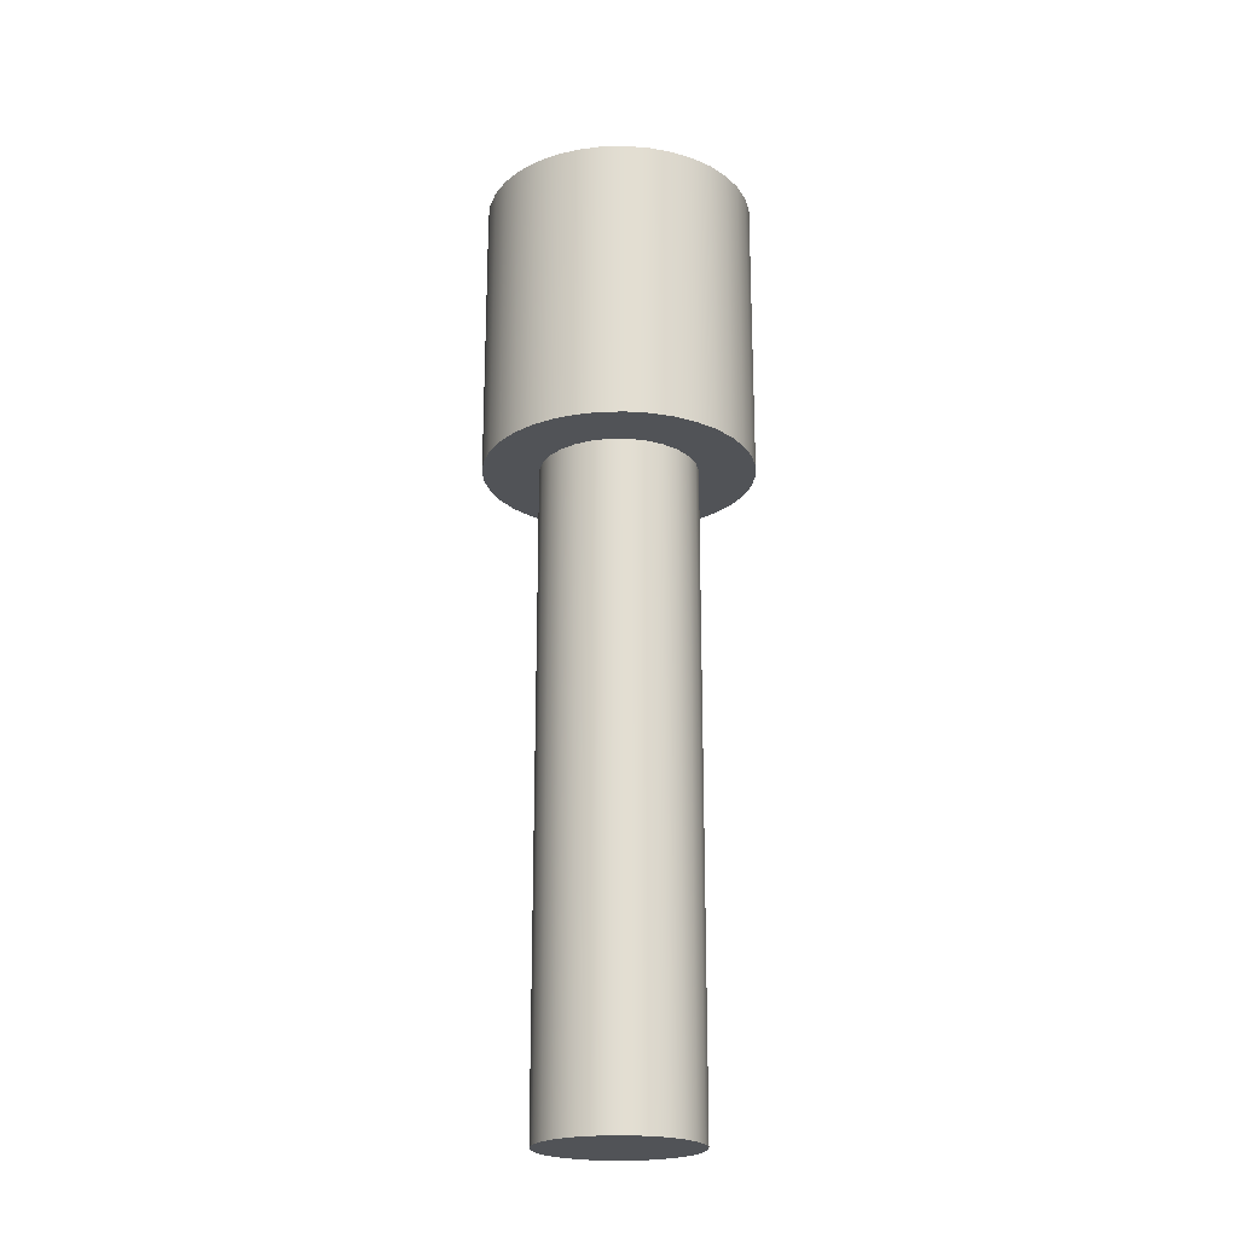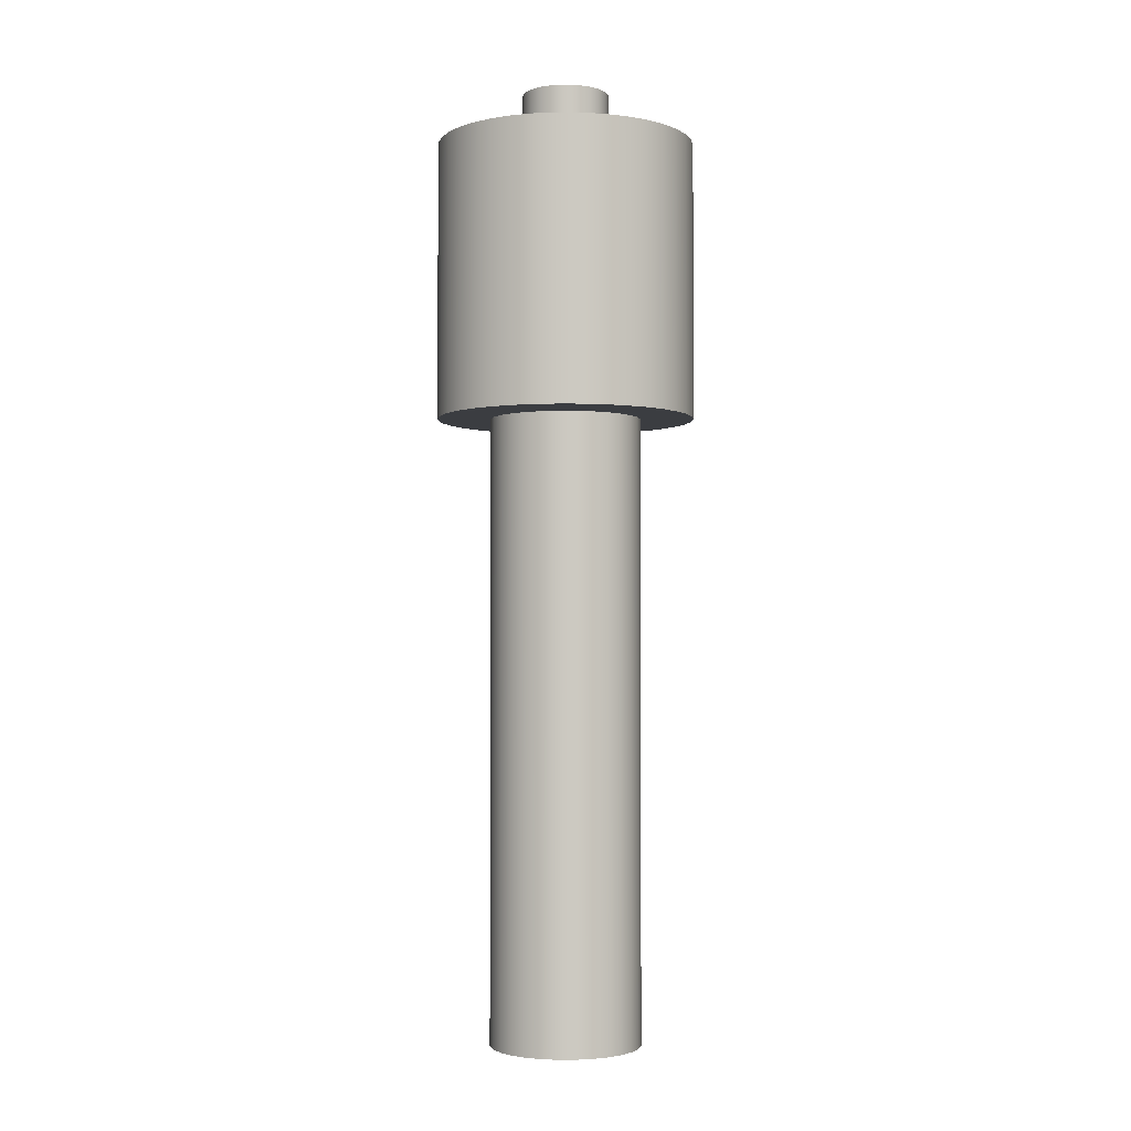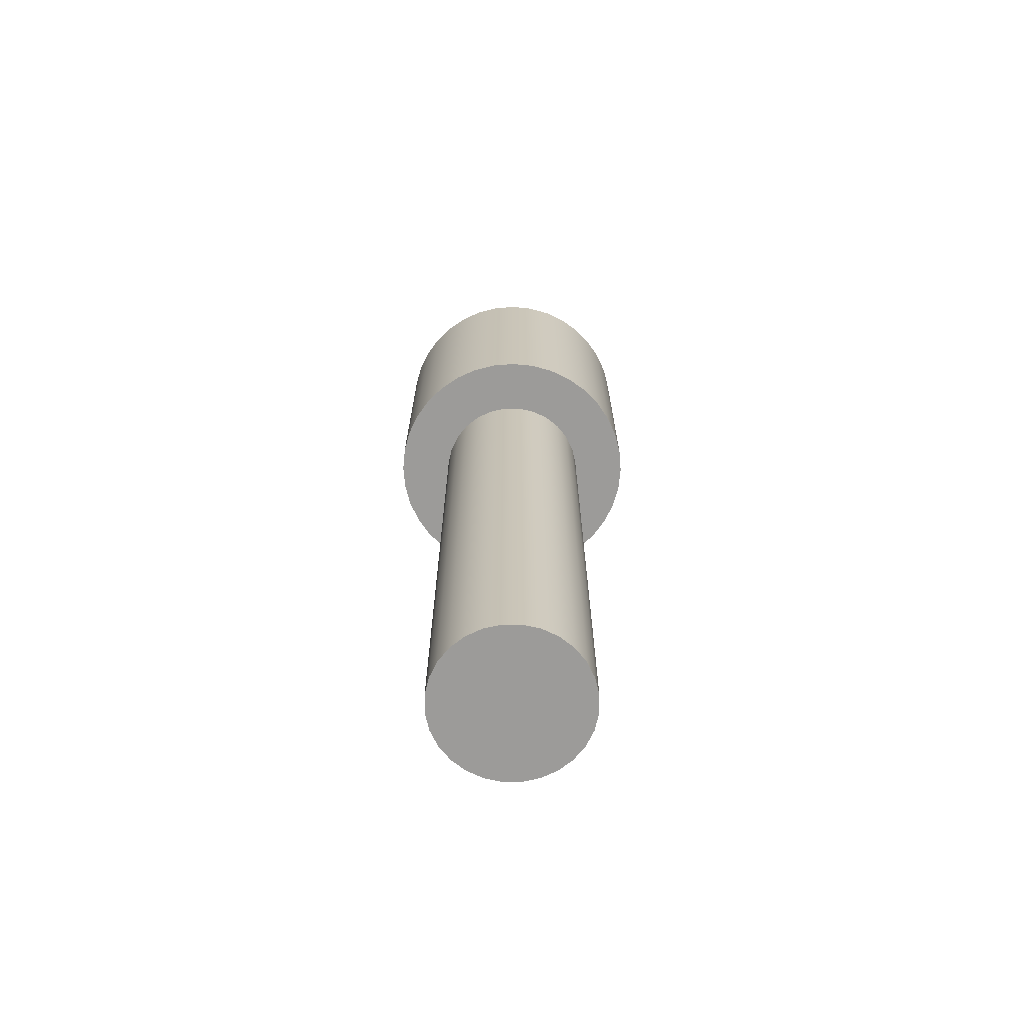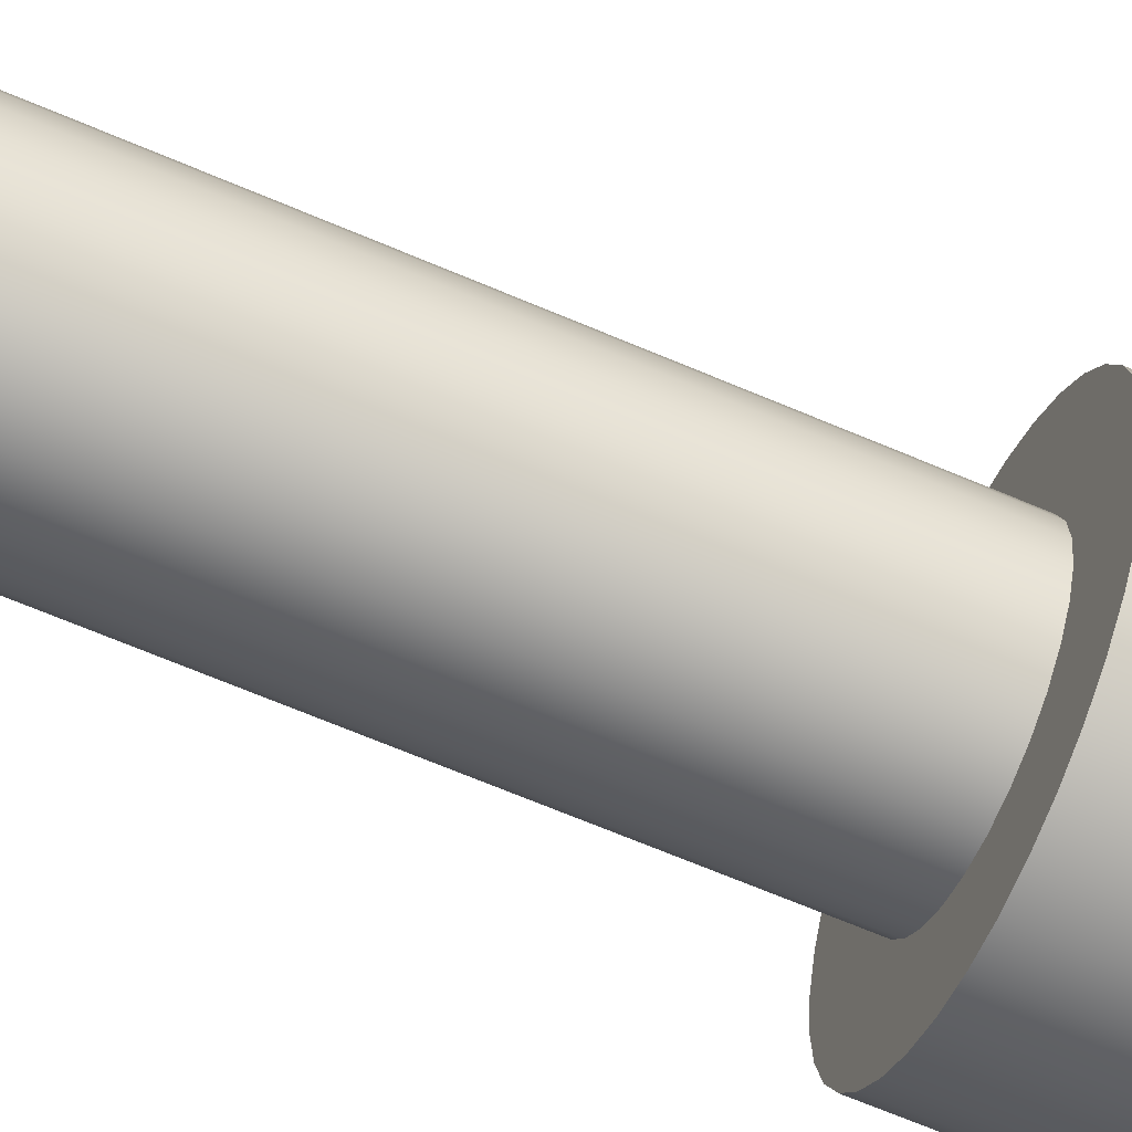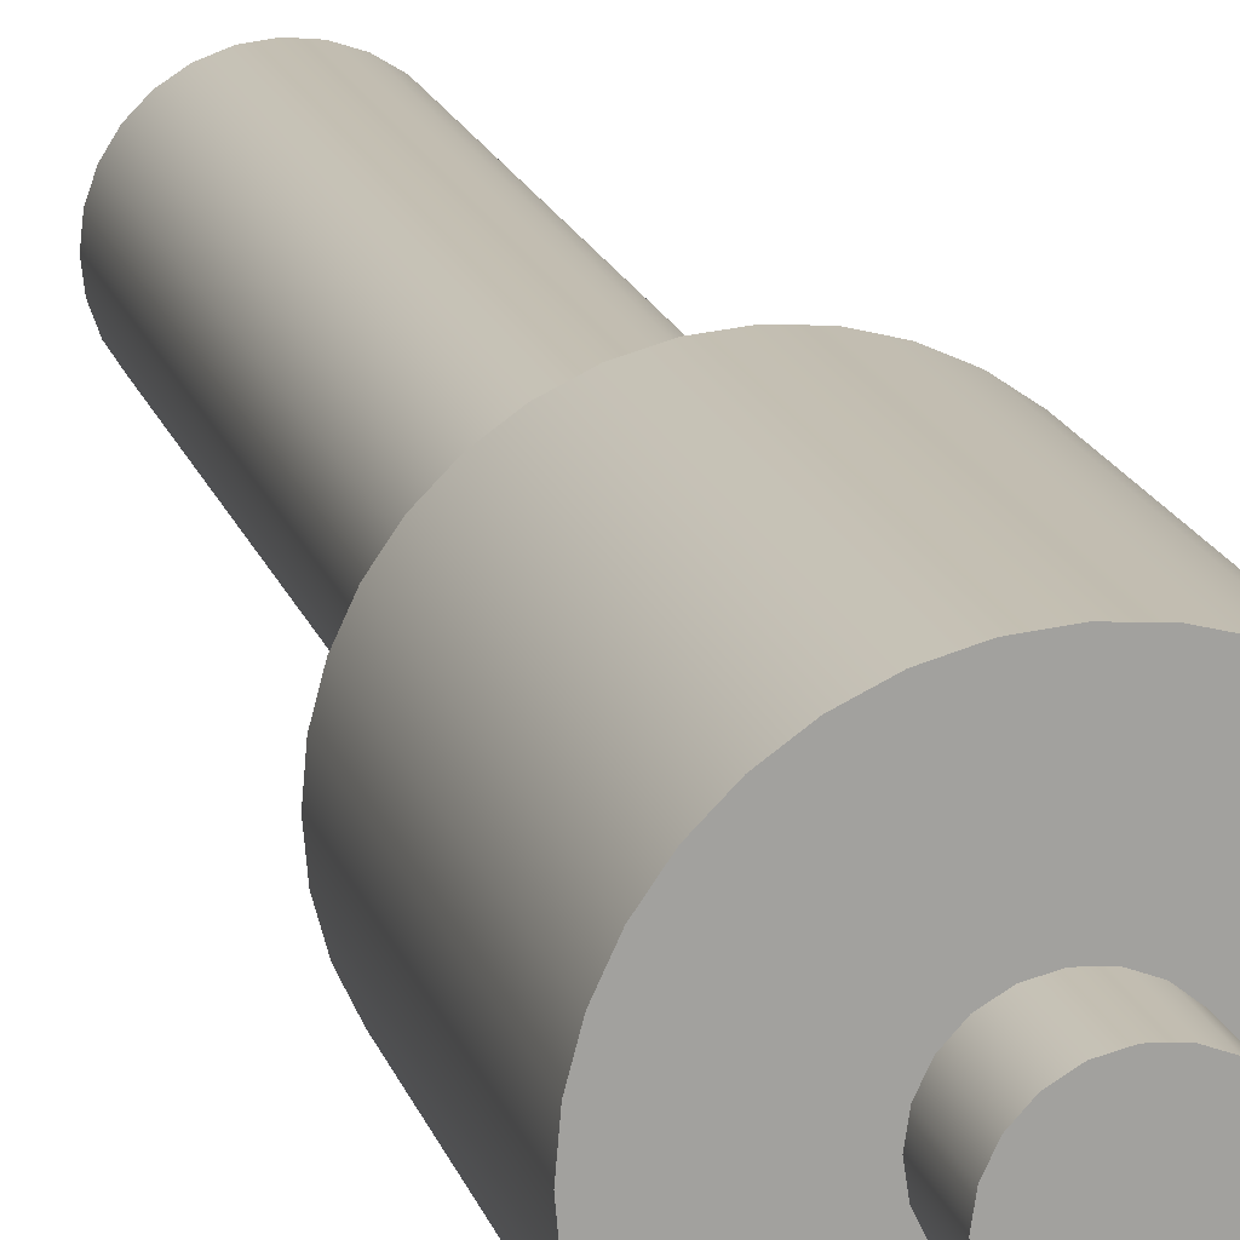
<metadata>
{"format":"obj","ext":"obj","renderer":"f3d","projection":"perspective","resolution":1024,"background":"white","views":[{"elev":-21.7,"azim":-32.3,"up":"+Y"},{"elev":-2.6,"azim":-96.9,"up":"+Y"},{"elev":-69.7,"azim":-160.7,"up":"+Y"},{"elev":-63.9,"azim":66.3,"up":"+Z"},{"elev":17.5,"azim":165.1,"up":"+Z"}]}
</metadata>
<code>
v 1.1 24 -1.347e-16
v 1.051 24 0.3242
v 0.9089 24 0.6197
v 0.6858 24 0.86
v 0.4019 24 1.024
v 0.0822 24 1.097
v -0.2448 24 1.072
v -0.55 24 0.9526
v -0.8064 24 0.7482
v -0.9911 24 0.4773
v -1.088 24 0.1639
v -1.088 24 -0.1639
v -0.9911 24 -0.4773
v -0.8064 24 -0.7482
v -0.55 24 -0.9526
v -0.2448 24 -1.072
v 0.0822 24 -1.097
v 0.4019 24 -1.024
v 0.6858 24 -0.86
v 0.9089 24 -0.6197
v 1.051 24 -0.3242
v 1.1 22.7 -1.347e-16
v 1.051 22.7 -0.3242
v 0.9089 22.7 -0.6197
v 0.6858 22.7 -0.86
v 0.4019 22.7 -1.024
v 0.0822 22.7 -1.097
v -0.2448 22.7 -1.072
v -0.55 22.7 -0.9526
v -0.8064 22.7 -0.7482
v -0.9911 22.7 -0.4773
v -1.088 22.7 -0.1639
v -1.088 22.7 0.1639
v -0.9911 22.7 0.4773
v -0.8064 22.7 0.7482
v -0.55 22.7 0.9526
v -0.2448 22.7 1.072
v 0.0822 22.7 1.097
v 0.4019 22.7 1.024
v 0.6858 22.7 0.86
v 0.9089 22.7 0.6197
v 1.051 22.7 0.3242
v 1.1 22.7 -1.347e-16
v 1.1 24 -1.347e-16
v 1.1 24 -1.347e-16
v 1.051 24 -0.3242
v 0.9089 24 -0.6197
v 0.6858 24 -0.86
v 0.4019 24 -1.024
v 0.0822 24 -1.097
v -0.2448 24 -1.072
v -0.55 24 -0.9526
v -0.8064 24 -0.7482
v -0.9911 24 -0.4773
v -1.088 24 -0.1639
v -1.088 24 0.1639
v -0.9911 24 0.4773
v -0.8064 24 0.7482
v -0.55 24 0.9526
v -0.2448 24 1.072
v 0.0822 24 1.097
v 0.4019 24 1.024
v 0.6858 24 0.86
v 0.9089 24 0.6197
v 1.051 24 0.3242
v 3.25 15.7 -3.98e-16
v 3.201 15.7 0.5644
v 3.054 15.7 1.112
v 2.815 15.7 1.625
v 2.49 15.7 2.089
v 2.089 15.7 2.49
v 1.625 15.7 2.815
v 1.112 15.7 3.054
v 0.5644 15.7 3.201
v -1.99e-16 15.7 3.25
v -0.5644 15.7 3.201
v -1.112 15.7 3.054
v -1.625 15.7 2.815
v -2.089 15.7 2.49
v -2.49 15.7 2.089
v -2.815 15.7 1.625
v -3.054 15.7 1.112
v -3.201 15.7 0.5644
v -3.25 15.7 0
v -3.201 15.7 -0.5644
v -3.054 15.7 -1.112
v -2.815 15.7 -1.625
v -2.49 15.7 -2.089
v -2.089 15.7 -2.49
v -1.625 15.7 -2.815
v -1.112 15.7 -3.054
v -0.5644 15.7 -3.201
v -1.99e-16 15.7 -3.25
v 0.5644 15.7 -3.201
v 1.112 15.7 -3.054
v 1.625 15.7 -2.815
v 2.089 15.7 -2.49
v 2.49 15.7 -2.089
v 2.815 15.7 -1.625
v 3.054 15.7 -1.112
v 3.201 15.7 -0.5644
v -1.9 15.7 2.327e-16
v -1.852 15.7 0.4228
v -1.712 15.7 0.8244
v -1.485 15.7 1.185
v -1.185 15.7 1.485
v -0.8244 15.7 1.712
v -0.4228 15.7 1.852
v 1.163e-16 15.7 1.9
v 0.4228 15.7 1.852
v 0.8244 15.7 1.712
v 1.185 15.7 1.485
v 1.485 15.7 1.185
v 1.712 15.7 0.8244
v 1.852 15.7 0.4228
v 1.9 15.7 0
v 1.852 15.7 -0.4228
v 1.712 15.7 -0.8244
v 1.485 15.7 -1.185
v 1.185 15.7 -1.485
v 0.8244 15.7 -1.712
v 0.4228 15.7 -1.852
v 1.163e-16 15.7 -1.9
v -0.4228 15.7 -1.852
v -0.8244 15.7 -1.712
v -1.185 15.7 -1.485
v -1.485 15.7 -1.185
v -1.712 15.7 -0.8244
v -1.852 15.7 -0.4228
v 3.25 22.7 -3.98e-16
v 3.201 22.7 0.5644
v 3.054 22.7 1.112
v 2.815 22.7 1.625
v 2.49 22.7 2.089
v 2.089 22.7 2.49
v 1.625 22.7 2.815
v 1.112 22.7 3.054
v 0.5644 22.7 3.201
v -1.99e-16 22.7 3.25
v -0.5644 22.7 3.201
v -1.112 22.7 3.054
v -1.625 22.7 2.815
v -2.089 22.7 2.49
v -2.49 22.7 2.089
v -2.815 22.7 1.625
v -3.054 22.7 1.112
v -3.201 22.7 0.5644
v -3.25 22.7 0
v -3.201 22.7 -0.5644
v -3.054 22.7 -1.112
v -2.815 22.7 -1.625
v -2.49 22.7 -2.089
v -2.089 22.7 -2.49
v -1.625 22.7 -2.815
v -1.112 22.7 -3.054
v -0.5644 22.7 -3.201
v -1.99e-16 22.7 -3.25
v 0.5644 22.7 -3.201
v 1.112 22.7 -3.054
v 1.625 22.7 -2.815
v 2.089 22.7 -2.49
v 2.49 22.7 -2.089
v 2.815 22.7 -1.625
v 3.054 22.7 -1.112
v 3.201 22.7 -0.5644
v 3.25 15.7 -3.98e-16
v 3.201 15.7 -0.5644
v 3.054 15.7 -1.112
v 2.815 15.7 -1.625
v 2.49 15.7 -2.089
v 2.089 15.7 -2.49
v 1.625 15.7 -2.815
v 1.112 15.7 -3.054
v 0.5644 15.7 -3.201
v -1.99e-16 15.7 -3.25
v -0.5644 15.7 -3.201
v -1.112 15.7 -3.054
v -1.625 15.7 -2.815
v -2.089 15.7 -2.49
v -2.49 15.7 -2.089
v -2.815 15.7 -1.625
v -3.054 15.7 -1.112
v -3.201 15.7 -0.5644
v -3.25 15.7 0
v -3.201 15.7 0.5644
v -3.054 15.7 1.112
v -2.815 15.7 1.625
v -2.49 15.7 2.089
v -2.089 15.7 2.49
v -1.625 15.7 2.815
v -1.112 15.7 3.054
v -0.5644 15.7 3.201
v -1.99e-16 15.7 3.25
v 0.5644 15.7 3.201
v 1.112 15.7 3.054
v 1.625 15.7 2.815
v 2.089 15.7 2.49
v 2.49 15.7 2.089
v 2.815 15.7 1.625
v 3.054 15.7 1.112
v 3.201 15.7 0.5644
v 3.25 15.7 -3.98e-16
v 3.25 22.7 -3.98e-16
v 1.1 22.7 -1.347e-16
v 1.051 22.7 0.3242
v 0.9089 22.7 0.6197
v 0.6858 22.7 0.86
v 0.4019 22.7 1.024
v 0.0822 22.7 1.097
v -0.2448 22.7 1.072
v -0.55 22.7 0.9526
v -0.8064 22.7 0.7482
v -0.9911 22.7 0.4773
v -1.088 22.7 0.1639
v -1.088 22.7 -0.1639
v -0.9911 22.7 -0.4773
v -0.8064 22.7 -0.7482
v -0.55 22.7 -0.9526
v -0.2448 22.7 -1.072
v 0.0822 22.7 -1.097
v 0.4019 22.7 -1.024
v 0.6858 22.7 -0.86
v 0.9089 22.7 -0.6197
v 1.051 22.7 -0.3242
v 3.25 22.7 -3.98e-16
v 3.201 22.7 -0.5644
v 3.054 22.7 -1.112
v 2.815 22.7 -1.625
v 2.49 22.7 -2.089
v 2.089 22.7 -2.49
v 1.625 22.7 -2.815
v 1.112 22.7 -3.054
v 0.5644 22.7 -3.201
v -1.99e-16 22.7 -3.25
v -0.5644 22.7 -3.201
v -1.112 22.7 -3.054
v -1.625 22.7 -2.815
v -2.089 22.7 -2.49
v -2.49 22.7 -2.089
v -2.815 22.7 -1.625
v -3.054 22.7 -1.112
v -3.201 22.7 -0.5644
v -3.25 22.7 0
v -3.201 22.7 0.5644
v -3.054 22.7 1.112
v -2.815 22.7 1.625
v -2.49 22.7 2.089
v -2.089 22.7 2.49
v -1.625 22.7 2.815
v -1.112 22.7 3.054
v -0.5644 22.7 3.201
v -1.99e-16 22.7 3.25
v 0.5644 22.7 3.201
v 1.112 22.7 3.054
v 1.625 22.7 2.815
v 2.089 22.7 2.49
v 2.49 22.7 2.089
v 2.815 22.7 1.625
v 3.054 22.7 1.112
v 3.201 22.7 0.5644
v -1.9 15.7 2.327e-16
v -1.852 15.7 -0.4228
v -1.712 15.7 -0.8244
v -1.485 15.7 -1.185
v -1.185 15.7 -1.485
v -0.8244 15.7 -1.712
v -0.4228 15.7 -1.852
v 1.163e-16 15.7 -1.9
v 0.4228 15.7 -1.852
v 0.8244 15.7 -1.712
v 1.185 15.7 -1.485
v 1.485 15.7 -1.185
v 1.712 15.7 -0.8244
v 1.852 15.7 -0.4228
v 1.9 15.7 0
v 1.852 15.7 0.4228
v 1.712 15.7 0.8244
v 1.485 15.7 1.185
v 1.185 15.7 1.485
v 0.8244 15.7 1.712
v 0.4228 15.7 1.852
v 1.163e-16 15.7 1.9
v -0.4228 15.7 1.852
v -0.8244 15.7 1.712
v -1.185 15.7 1.485
v -1.485 15.7 1.185
v -1.712 15.7 0.8244
v -1.852 15.7 0.4228
v -1.9 0 2.327e-16
v -1.852 0 0.4228
v -1.712 0 0.8244
v -1.485 0 1.185
v -1.185 0 1.485
v -0.8244 0 1.712
v -0.4228 0 1.852
v 1.163e-16 0 1.9
v 0.4228 0 1.852
v 0.8244 0 1.712
v 1.185 0 1.485
v 1.485 0 1.185
v 1.712 0 0.8244
v 1.852 0 0.4228
v 1.9 0 0
v 1.852 0 -0.4228
v 1.712 0 -0.8244
v 1.485 0 -1.185
v 1.185 0 -1.485
v 0.8244 0 -1.712
v 0.4228 0 -1.852
v 1.163e-16 0 -1.9
v -0.4228 0 -1.852
v -0.8244 0 -1.712
v -1.185 0 -1.485
v -1.485 0 -1.185
v -1.712 0 -0.8244
v -1.852 0 -0.4228
v -1.9 0 2.327e-16
v -1.9 15.7 2.327e-16
v -1.9 0 2.327e-16
v -1.852 0 -0.4228
v -1.712 0 -0.8244
v -1.485 0 -1.185
v -1.185 0 -1.485
v -0.8244 0 -1.712
v -0.4228 0 -1.852
v 1.163e-16 0 -1.9
v 0.4228 0 -1.852
v 0.8244 0 -1.712
v 1.185 0 -1.485
v 1.485 0 -1.185
v 1.712 0 -0.8244
v 1.852 0 -0.4228
v 1.9 0 0
v 1.852 0 0.4228
v 1.712 0 0.8244
v 1.485 0 1.185
v 1.185 0 1.485
v 0.8244 0 1.712
v 0.4228 0 1.852
v 1.163e-16 0 1.9
v -0.4228 0 1.852
v -0.8244 0 1.712
v -1.185 0 1.485
v -1.485 0 1.185
v -1.712 0 0.8244
v -1.852 0 0.4228
g c13d4dba-e37f-11ea-b5ea-54bf646e7e1f
f 2 42 1
f 1 42 43
f 44 22 21
f 21 22 23
f 21 23 20
f 20 23 24
f 20 24 19
f 19 24 25
f 19 25 18
f 18 25 26
f 18 26 17
f 17 26 27
f 17 27 16
f 16 27 28
f 16 28 15
f 15 28 29
f 15 29 14
f 14 29 30
f 14 30 13
f 13 30 31
f 13 31 12
f 12 31 32
f 12 32 11
f 11 32 33
f 11 33 10
f 10 33 34
f 10 34 9
f 9 34 35
f 9 35 8
f 8 35 36
f 8 36 7
f 7 36 37
f 7 37 6
f 6 37 38
f 6 38 5
f 5 38 39
f 5 39 4
f 4 39 40
f 4 40 3
f 3 40 41
f 3 41 2
f 2 41 42
g c13dc302-e37f-11ea-9cb2-54bf646e7e1f
f 65 45 51
f 51 45 46
f 51 46 47
f 47 48 51
f 51 48 49
f 51 49 50
f 52 60 51
f 51 60 61
f 51 61 62
f 60 52 59
f 59 52 53
f 59 53 58
f 58 53 54
f 58 54 57
f 57 54 55
f 57 55 56
f 62 63 51
f 51 63 64
f 51 64 65
g c0e6a2d0-e37f-11ea-8271-54bf646e7e1f
f 101 66 116
f 116 66 67
f 116 67 115
f 115 67 68
f 115 68 114
f 114 68 69
f 114 69 113
f 113 69 70
f 113 70 112
f 112 70 71
f 112 71 72
f 112 72 111
f 111 72 73
f 111 73 110
f 110 73 74
f 110 74 109
f 109 74 75
f 109 75 76
f 109 76 108
f 108 76 77
f 108 77 107
f 107 77 78
f 107 78 106
f 106 78 79
f 106 79 80
f 106 80 105
f 105 80 81
f 105 81 104
f 104 81 82
f 104 82 103
f 103 82 83
f 103 83 102
f 102 83 84
f 102 84 85
f 102 85 129
f 129 85 86
f 129 86 128
f 128 86 87
f 128 87 127
f 127 87 88
f 127 88 126
f 126 88 89
f 126 89 90
f 126 90 125
f 125 90 91
f 125 91 124
f 124 91 92
f 124 92 123
f 123 92 93
f 123 93 94
f 123 94 122
f 122 94 95
f 122 95 121
f 121 95 96
f 121 96 120
f 120 96 97
f 120 97 98
f 120 98 119
f 119 98 99
f 119 99 118
f 118 99 100
f 118 100 117
f 117 100 101
f 117 101 116
g c0e717fe-e37f-11ea-857a-54bf646e7e1f
f 131 201 130
f 130 201 202
f 203 166 165
f 165 166 167
f 165 167 164
f 164 167 168
f 164 168 163
f 163 168 169
f 163 169 162
f 162 169 170
f 162 170 161
f 161 170 171
f 161 171 160
f 160 171 172
f 160 172 159
f 159 172 173
f 159 173 158
f 158 173 174
f 158 174 157
f 157 174 175
f 157 175 156
f 156 175 176
f 156 176 155
f 155 176 177
f 155 177 154
f 154 177 178
f 154 178 153
f 153 178 179
f 153 179 152
f 152 179 180
f 152 180 151
f 151 180 181
f 151 181 150
f 150 181 182
f 150 182 149
f 149 182 183
f 149 183 148
f 148 183 184
f 148 184 147
f 147 184 185
f 147 185 146
f 146 185 186
f 146 186 145
f 145 186 187
f 145 187 144
f 144 187 188
f 144 188 143
f 143 188 189
f 143 189 142
f 142 189 190
f 142 190 141
f 141 190 191
f 141 191 140
f 140 191 192
f 140 192 139
f 139 192 193
f 139 193 138
f 138 193 194
f 138 194 137
f 137 194 195
f 137 195 136
f 136 195 196
f 136 196 135
f 135 196 197
f 135 197 134
f 134 197 198
f 134 198 133
f 133 198 199
f 133 199 132
f 132 199 200
f 132 200 131
f 131 200 201
g c0e7661c-e37f-11ea-8cc2-54bf646e7e1f
f 205 260 204
f 204 260 225
f 204 225 226
f 206 258 205
f 205 258 259
f 205 259 260
f 258 206 257
f 257 206 207
f 257 207 256
f 256 207 255
f 255 207 208
f 255 208 254
f 254 208 253
f 253 208 209
f 253 209 252
f 252 209 210
f 252 210 251
f 251 210 250
f 250 210 211
f 250 211 249
f 249 211 248
f 248 211 212
f 248 212 247
f 247 212 246
f 246 212 213
f 246 213 245
f 245 213 214
f 245 214 244
f 244 214 243
f 243 214 215
f 243 215 242
f 242 215 241
f 241 215 216
f 241 216 240
f 240 216 217
f 240 217 239
f 239 217 238
f 238 217 218
f 238 218 237
f 237 218 236
f 236 218 219
f 236 219 235
f 235 219 234
f 234 219 220
f 234 220 233
f 233 220 221
f 233 221 232
f 232 221 231
f 231 221 222
f 231 222 230
f 230 222 229
f 229 222 223
f 229 223 228
f 228 223 224
f 228 224 227
f 227 224 226
f 226 224 204
g c0985bfa-e37f-11ea-9c9a-54bf646e7e1f
f 262 316 261
f 261 316 317
f 318 289 288
f 288 289 290
f 288 290 287
f 287 290 291
f 287 291 286
f 286 291 292
f 286 292 285
f 285 292 293
f 285 293 284
f 284 293 294
f 284 294 283
f 283 294 295
f 283 295 282
f 282 295 296
f 282 296 281
f 281 296 297
f 281 297 280
f 280 297 298
f 280 298 279
f 279 298 299
f 279 299 278
f 278 299 300
f 278 300 277
f 277 300 301
f 277 301 276
f 276 301 302
f 276 302 275
f 275 302 303
f 275 303 274
f 274 303 304
f 274 304 273
f 273 304 305
f 273 305 272
f 272 305 306
f 272 306 271
f 271 306 307
f 271 307 270
f 270 307 308
f 270 308 269
f 269 308 309
f 269 309 268
f 268 309 310
f 268 310 267
f 267 310 311
f 267 311 266
f 266 311 312
f 266 312 265
f 265 312 313
f 265 313 264
f 264 313 314
f 264 314 263
f 263 314 315
f 263 315 262
f 262 315 316
g c098d148-e37f-11ea-96ad-54bf646e7e1f
f 320 332 319
f 319 332 333
f 319 333 346
f 346 333 334
f 346 334 345
f 345 334 335
f 345 335 344
f 344 335 336
f 344 336 343
f 343 336 337
f 343 337 342
f 342 337 338
f 342 338 341
f 341 338 339
f 341 339 340
f 332 320 331
f 331 320 321
f 331 321 330
f 330 321 322
f 330 322 329
f 329 322 323
f 329 323 328
f 328 323 324
f 328 324 327
f 327 324 325
f 327 325 326

</code>
